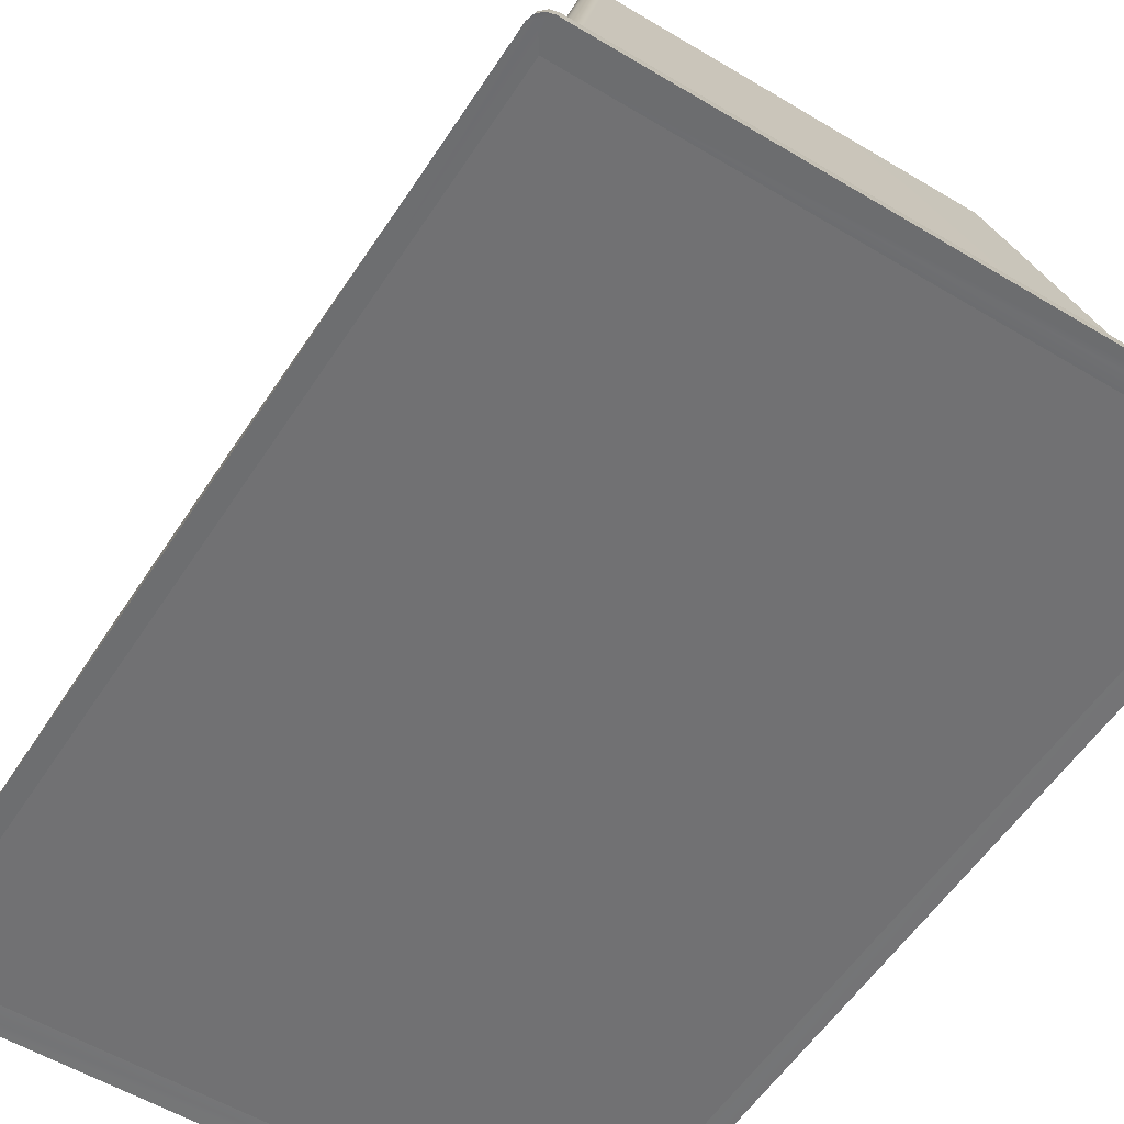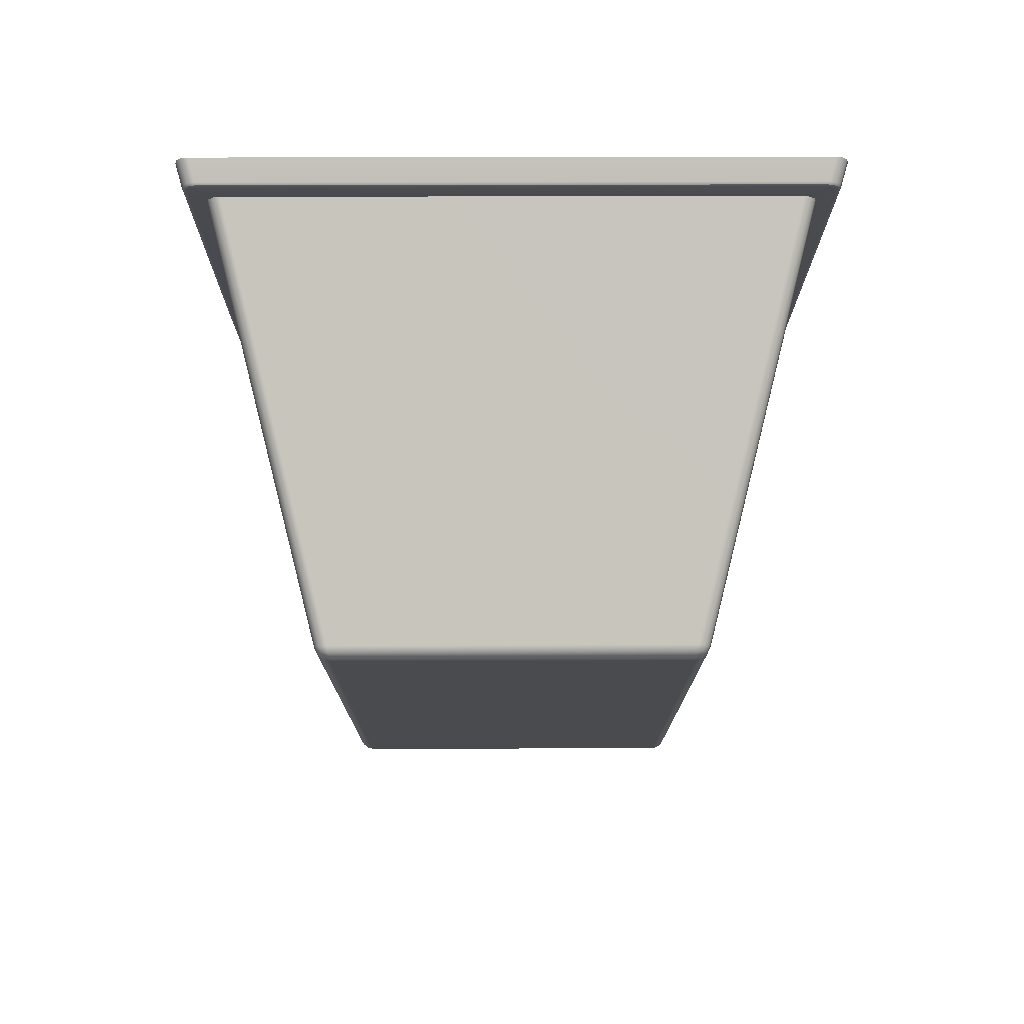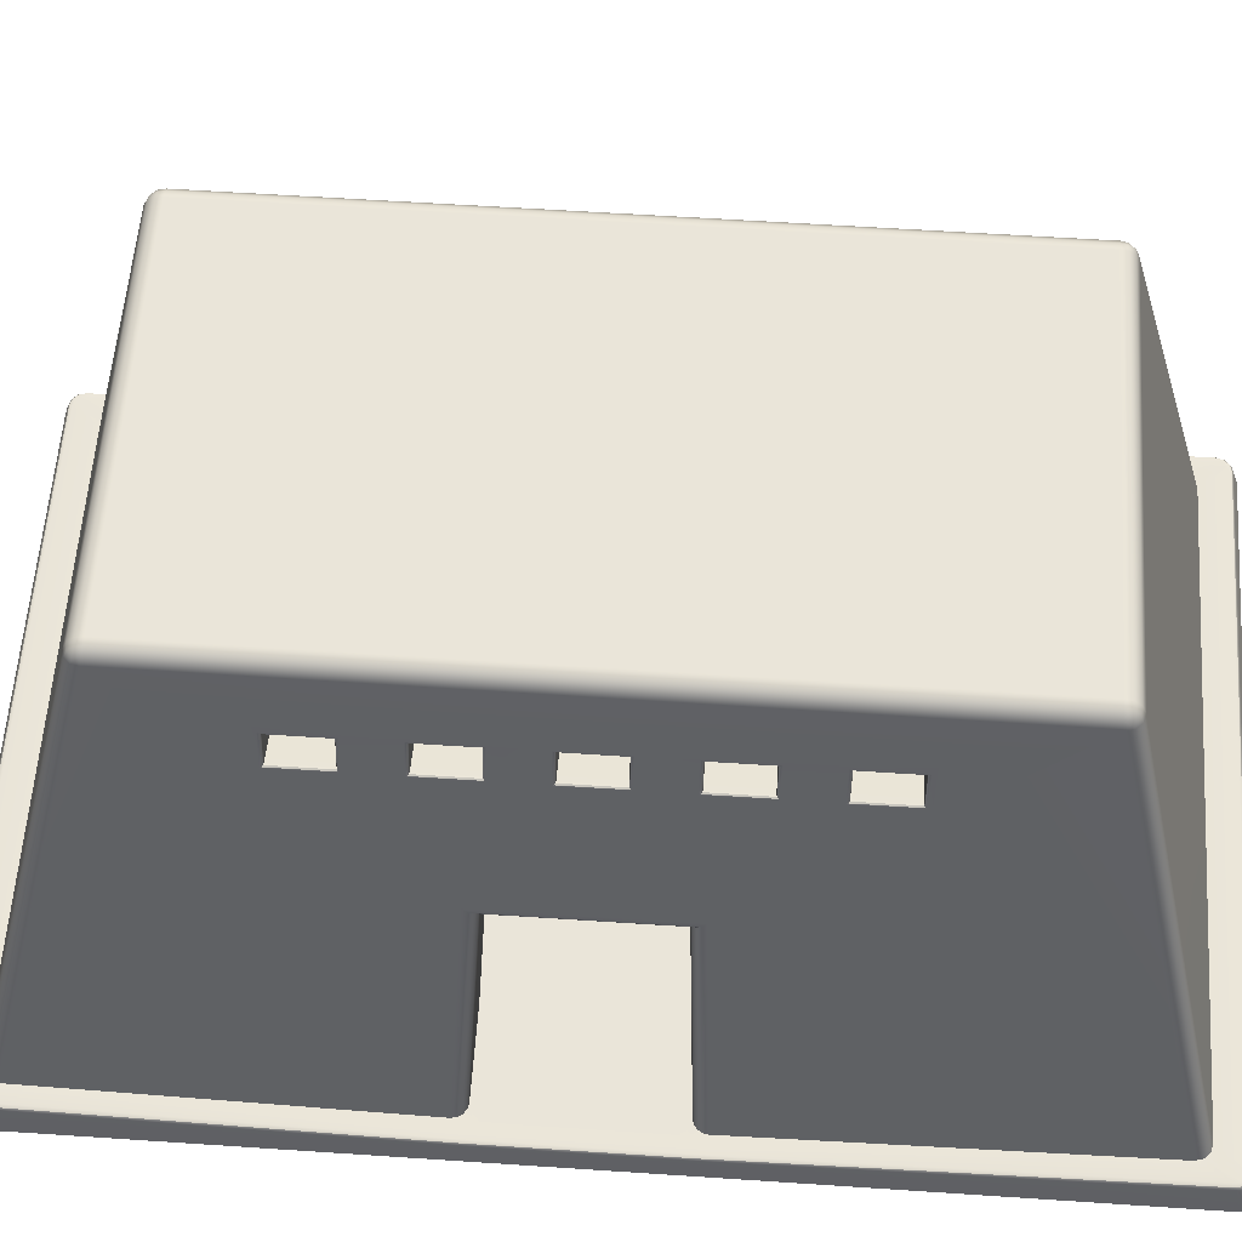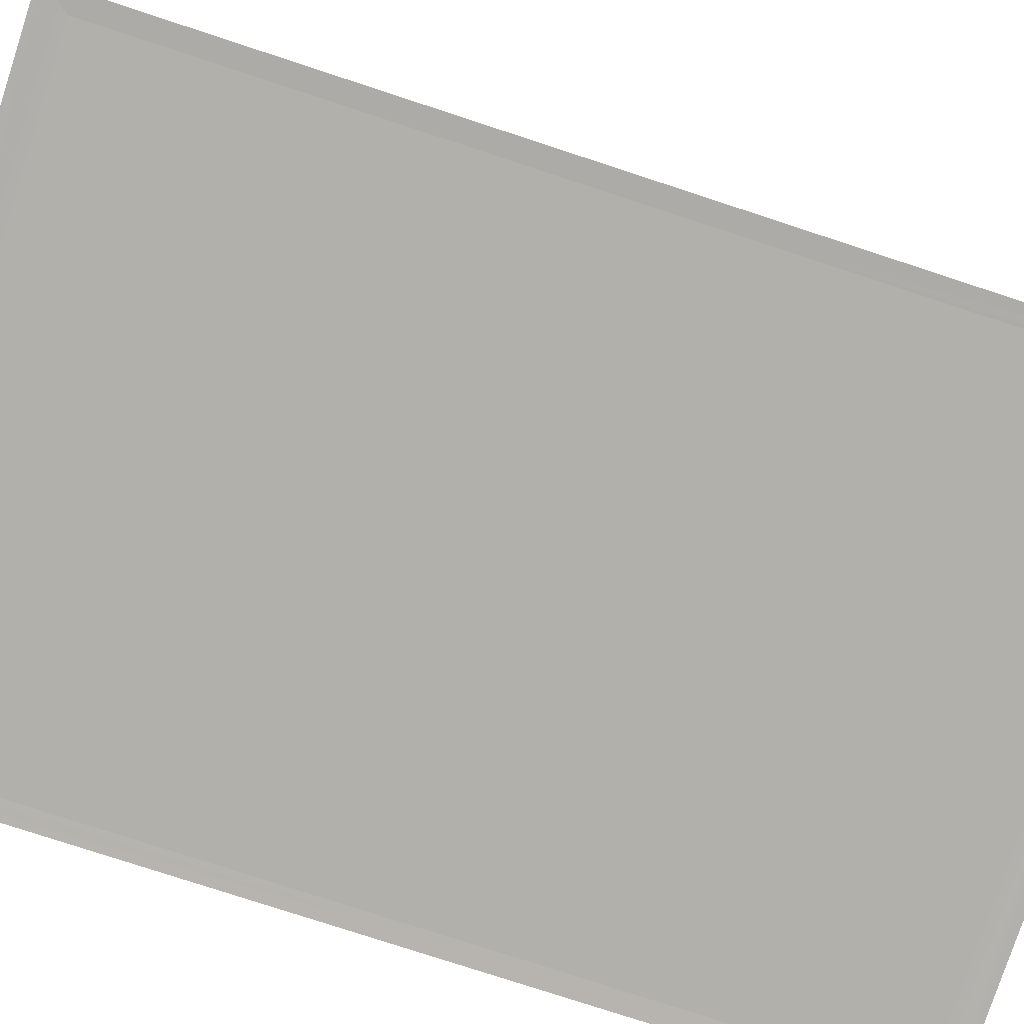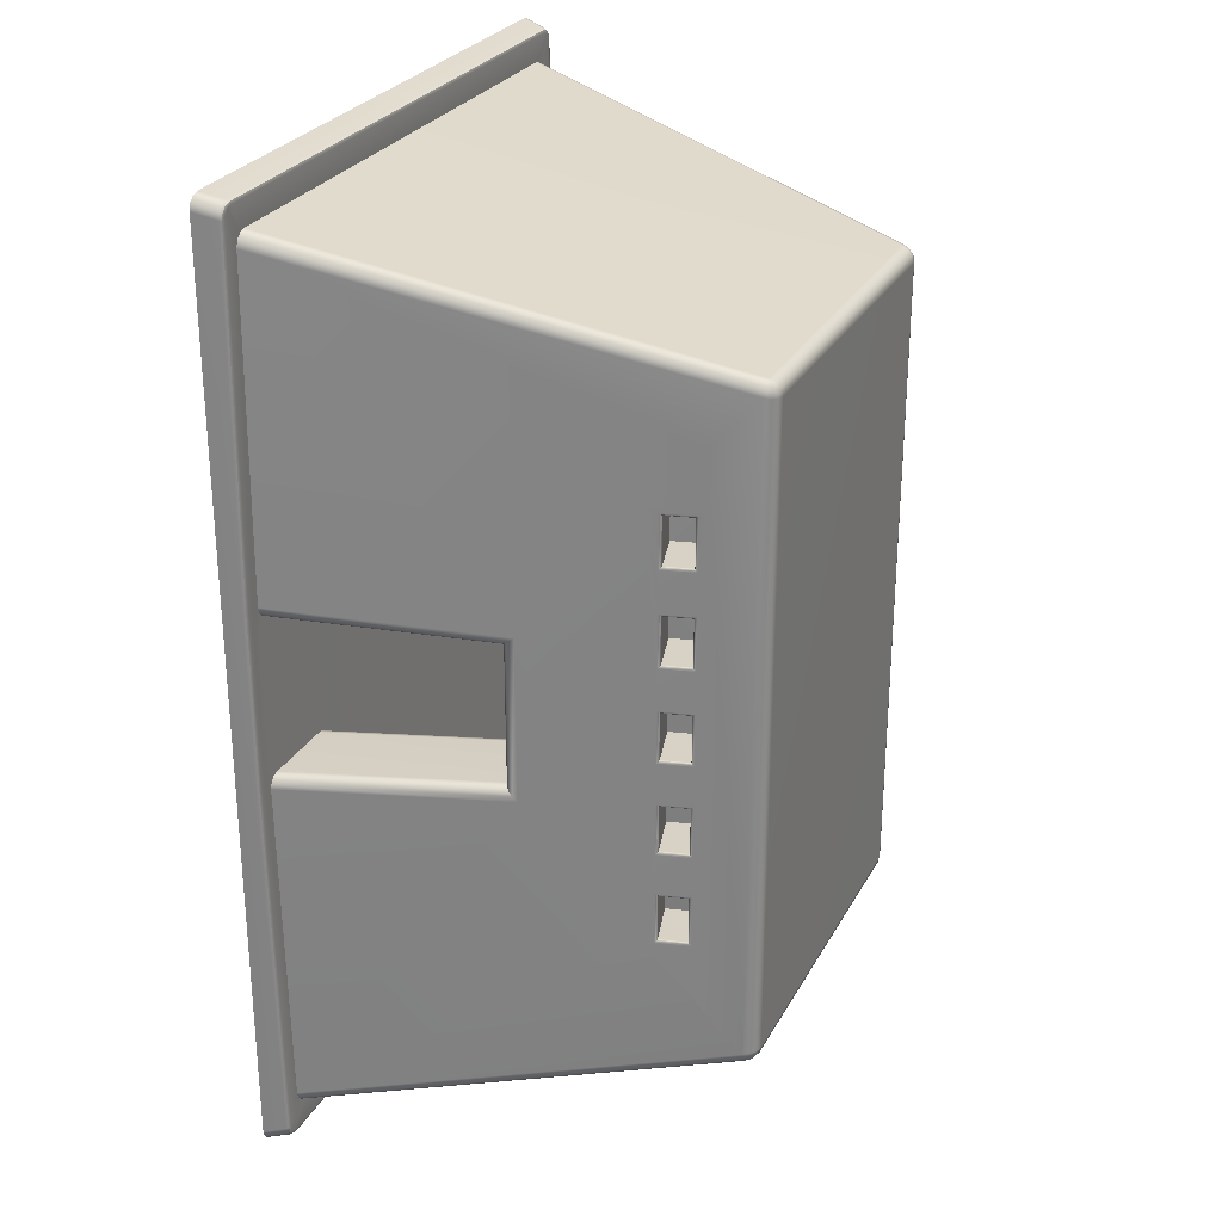
<metadata>
{"format":"obj","ext":"obj","renderer":"f3d","projection":"perspective","resolution":1024,"background":"white","views":[{"elev":-55.3,"azim":147.6,"up":"+Y"},{"elev":76.1,"azim":179.9,"up":"+Z"},{"elev":58.2,"azim":94.0,"up":"+Y"},{"elev":-78.5,"azim":71.9,"up":"+Y"},{"elev":27.2,"azim":113.5,"up":"+Z"}]}
</metadata>
<code>
g default
v -1.202 0.001389 -5.938
v 1.864 0.001389 -5.938
v -1.202 0.001389 -10.5
v 1.864 0.001389 -10.5
v 1.864 0.001389 -7.762
v 1.864 0.001389 -8.583
v 1.964 -0.002622 -7.733
v 1.964 -0.002622 -8.607
v 0.8584 2.19 -6.684
v 0.8584 2.19 -9.675
v 1.189 0.1106 -6.062
v 1.189 0.1106 -10.28
v -0.5548 2.19 -6.684
v -0.5548 2.19 -9.675
v -1.043 0.1106 -6.062
v -1.043 0.1106 -10.28
v 1.56 1.231 -7.759
v 1.561 1.205 -7.781
v 1.551 1.183 -7.801
v 1.533 1.167 -7.814
v 1.51 1.162 -7.819
v 1.782 0.1113 -7.766
v 1.807 0.1114 -7.761
v 1.828 0.1115 -7.747
v 1.842 0.1116 -7.727
v 1.846 0.1118 -7.703
v 1.895 0.1128 -7.751
v 1.847 0.1113 -7.816
v 1.56 1.232 -8.599
v 1.561 1.206 -8.577
v 1.551 1.183 -8.557
v 1.532 1.167 -8.543
v 1.509 1.162 -8.538
v 1.782 0.1113 -8.581
v 1.847 0.1113 -8.53
v 1.896 0.1129 -8.592
v 1.846 0.1118 -8.644
v 1.842 0.1116 -8.62
v 1.828 0.1114 -8.599
v 1.807 0.1114 -8.585
v 1.119 1.162 -7.819
v 1.094 1.166 -7.815
v 1.071 1.177 -7.802
v 1.055 1.194 -7.783
v 1.046 1.214 -7.761
v 1.119 1.162 -8.538
v 1.094 1.166 -8.543
v 1.071 1.178 -8.556
v 1.054 1.196 -8.576
v 1.045 1.218 -8.601
v 1.321 0.1113 -7.706
v 1.328 0.1113 -7.729
v 1.343 0.1113 -7.748
v 1.364 0.1113 -7.761
v 1.388 0.1113 -7.766
v 1.326 0.1113 -7.81
v 1.321 0.1113 -8.64
v 1.326 0.1113 -8.536
v 1.388 0.1113 -8.581
v 1.364 0.1113 -8.585
v 1.343 0.1113 -8.598
v 1.328 0.1113 -8.617
v 1.847 0.1113 -7.791
v 1.871 0.1121 -7.759
v 1.847 0.1113 -7.766
v 1.872 0.1121 -8.586
v 1.847 0.1113 -8.555
v 1.847 0.1113 -8.581
v -0.6349 2.256 -6.522
v -0.6092 2.256 -6.496
v -0.5742 2.256 -6.487
v -0.5682 2.29 -6.503
v -0.5649 2.314 -6.531
v -0.5649 2.322 -6.566
v -0.5998 2.314 -6.566
v -0.628 2.29 -6.563
v -0.6442 2.256 -6.557
v 1.289 2.293 -6.56
v 1.262 2.314 -6.565
v 1.227 2.322 -6.566
v 1.229 2.314 -6.532
v 1.233 2.293 -6.504
v 1.24 2.261 -6.488
v 1.273 2.261 -6.497
v 1.296 2.261 -6.521
v 1.305 2.261 -6.553
v -0.6273 2.293 -9.877
v -0.5995 2.314 -9.872
v -0.565 2.322 -9.871
v -0.5664 2.314 -9.905
v -0.5711 2.293 -9.933
v -0.5782 2.261 -9.949
v -0.6106 2.261 -9.94
v -0.6343 2.261 -9.916
v -0.643 2.261 -9.884
v 1.297 2.256 -9.915
v 1.271 2.256 -9.94
v 1.236 2.256 -9.95
v 1.23 2.29 -9.934
v 1.227 2.314 -9.905
v 1.227 2.322 -9.871
v 1.262 2.314 -9.871
v 1.29 2.29 -9.874
v 1.306 2.256 -9.88
v -1.168 0.125 -10.39
v -1.158 0.125 -10.43
v -1.132 0.125 -10.46
v -1.097 0.125 -10.46
v 1.759 0.125 -10.46
v 1.795 0.1249 -10.46
v 1.821 0.1247 -10.43
v 1.83 0.1245 -10.39
v -1.097 0.125 -5.972
v -1.132 0.125 -5.981
v -1.158 0.125 -6.007
v -1.168 0.125 -6.043
v 1.83 0.1245 -6.042
v 1.821 0.1247 -6.007
v 1.795 0.1249 -5.981
v 1.759 0.125 -5.972
v 1.964 -0.002622 -5.86
v 1.954 -0.002622 -5.825
v 1.929 -0.002622 -5.799
v 1.894 -0.002622 -5.79
v 1.934 -0.001418 -5.834
v -1.302 -0.002622 -5.86
v -1.272 -0.001418 -5.834
v -1.232 -0.002622 -5.79
v -1.267 -0.002622 -5.799
v -1.292 -0.002622 -5.825
v 1.894 -0.002622 -10.65
v 1.929 -0.002622 -10.64
v 1.954 -0.002622 -10.61
v 1.964 -0.002622 -10.58
v 1.934 -0.001418 -10.6
v -1.302 -0.002622 -10.58
v -1.292 -0.002622 -10.61
v -1.267 -0.002622 -10.64
v -1.232 -0.002622 -10.65
v -1.272 -0.001418 -10.6
v -0.6235 2.285 -6.532
v -0.5988 2.285 -6.508
v -0.5952 2.309 -6.536
v 1.285 2.288 -6.531
v 1.258 2.31 -6.535
v 1.262 2.288 -6.508
v -0.6233 2.288 -9.906
v -0.5958 2.31 -9.901
v -0.6001 2.288 -9.929
v 1.286 2.285 -9.904
v 1.261 2.285 -9.929
v 1.257 2.309 -9.901
v 1.948 0.09545 -7.736
v 1.941 0.1088 -7.738
v 1.927 0.1139 -7.742
v 1.927 0.1139 -8.6
v 1.941 0.1089 -8.603
v 1.948 0.09557 -8.605
v -1.192 0.1286 -5.844
v -1.195 0.1242 -5.83
v -1.199 0.1121 -5.821
v -1.22 0.1286 -5.851
v -1.228 0.1244 -5.839
v -1.234 0.1127 -5.831
v -1.24 0.1286 -5.87
v -1.252 0.1244 -5.863
v -1.26 0.1128 -5.857
v -1.27 0.1121 -5.892
v -1.261 0.1241 -5.896
v -1.247 0.1285 -5.899
v 1.922 0.1125 -5.857
v 1.915 0.1242 -5.862
v 1.903 0.1284 -5.87
v 1.91 0.1281 -5.899
v 1.924 0.1237 -5.896
v 1.932 0.1117 -5.892
v 1.896 0.1127 -5.831
v 1.891 0.1243 -5.839
v 1.883 0.1285 -5.851
v 1.861 0.1121 -5.821
v 1.857 0.1242 -5.83
v 1.854 0.1285 -5.844
v 1.896 0.1127 -10.61
v 1.891 0.1243 -10.6
v 1.883 0.1285 -10.59
v 1.854 0.1285 -10.59
v 1.857 0.1242 -10.61
v 1.861 0.1121 -10.62
v 1.922 0.1125 -10.58
v 1.915 0.1242 -10.57
v 1.902 0.1284 -10.57
v 1.932 0.1118 -10.55
v 1.924 0.1237 -10.54
v 1.909 0.1281 -10.54
v -1.26 0.1128 -10.58
v -1.252 0.1244 -10.57
v -1.24 0.1286 -10.57
v -1.247 0.1285 -10.54
v -1.261 0.1241 -10.54
v -1.27 0.1121 -10.54
v -1.234 0.1127 -10.61
v -1.228 0.1244 -10.6
v -1.22 0.1286 -10.59
v -1.199 0.1121 -10.62
v -1.195 0.1242 -10.61
v -1.192 0.1286 -10.59
v 1.356 2.055 -6.794
v 1.357 2.051 -9.624
v 1.417 1.808 -7.084
v 1.418 1.805 -9.316
v 1.357 2.052 -9.317
v 1.356 2.055 -7.084
v 1.146 1.794 -7.12
v 1.111 1.932 -7.12
v 1.146 1.793 -7.36
v 1.111 1.932 -7.36
v 1.146 1.792 -8.56
v 1.112 1.931 -8.56
v 1.146 1.792 -8.8
v 1.112 1.93 -8.8
v 1.146 1.793 -8.08
v 1.111 1.931 -8.08
v 1.146 1.793 -8.32
v 1.112 1.931 -8.32
v 1.146 1.792 -9.04
v 1.112 1.93 -9.04
v 1.146 1.792 -9.28
v 1.112 1.93 -9.28
v 1.146 1.793 -7.6
v 1.111 1.932 -7.6
v 1.146 1.793 -7.84
v 1.111 1.931 -7.84
v 1.366 2.014 -7.106
v 1.366 2.007 -7.113
v 1.362 2 -7.119
v 1.356 1.997 -7.12
v 1.366 2.014 -7.375
v 1.366 2.006 -7.367
v 1.362 2 -7.362
v 1.356 1.996 -7.36
v 1.407 1.848 -7.106
v 1.404 1.854 -7.113
v 1.398 1.858 -7.118
v 1.39 1.858 -7.12
v 1.408 1.846 -9.294
v 1.404 1.852 -9.287
v 1.398 1.856 -9.282
v 1.391 1.856 -9.28
v 1.367 2.012 -9.294
v 1.367 2.004 -9.287
v 1.363 1.998 -9.282
v 1.357 1.994 -9.28
v 1.407 1.848 -7.374
v 1.404 1.854 -7.367
v 1.398 1.858 -7.362
v 1.39 1.858 -7.36
v 1.408 1.847 -8.546
v 1.404 1.853 -8.553
v 1.398 1.857 -8.558
v 1.391 1.857 -8.56
v 1.408 1.846 -8.814
v 1.404 1.853 -8.807
v 1.398 1.856 -8.802
v 1.391 1.857 -8.8
v 1.367 2.012 -8.546
v 1.367 2.005 -8.553
v 1.363 1.999 -8.558
v 1.356 1.995 -8.56
v 1.367 2.012 -8.814
v 1.367 2.005 -8.807
v 1.363 1.999 -8.802
v 1.356 1.995 -8.8
v 1.408 1.847 -7.854
v 1.404 1.854 -7.847
v 1.398 1.857 -7.842
v 1.39 1.857 -7.84
v 1.366 2.013 -7.854
v 1.366 2.006 -7.847
v 1.363 2 -7.842
v 1.356 1.996 -7.84
v 1.367 2.012 -9.026
v 1.367 2.005 -9.033
v 1.363 1.998 -9.038
v 1.357 1.995 -9.04
v 1.367 2.013 -8.066
v 1.366 2.006 -8.073
v 1.363 1.999 -8.078
v 1.356 1.996 -8.08
v 1.367 2.013 -8.334
v 1.366 2.005 -8.327
v 1.363 1.999 -8.322
v 1.356 1.995 -8.32
v 1.408 1.846 -9.026
v 1.404 1.853 -9.033
v 1.398 1.856 -9.038
v 1.391 1.856 -9.04
v 1.408 1.847 -8.066
v 1.404 1.853 -8.073
v 1.398 1.857 -8.078
v 1.39 1.857 -8.08
v 1.408 1.847 -8.334
v 1.404 1.853 -8.327
v 1.398 1.857 -8.322
v 1.391 1.857 -8.32
v 1.408 1.847 -7.586
v 1.404 1.854 -7.593
v 1.398 1.858 -7.598
v 1.39 1.858 -7.6
v 1.366 2.013 -7.586
v 1.366 2.006 -7.593
v 1.363 2 -7.598
v 1.356 1.996 -7.6
g Bigloo
f 6 3 4
f 14 13 15 16
f 1 5 2
f 6 5 1 3
f 1 2 125 124 128 127
f 2 5 7 121 125
f 5 6 8 7
f 6 4 135 134 8
f 4 3 140 139 131 135
f 3 1 127 126 136 140
f 10 9 13 14
f 9 11 15 13
f 11 12 16 15
f 12 10 14 16
f 22 28 35 34 59 58 56 55
f 51 56 58 57 12 11
f 21 20 23 22
f 20 19 24 23
f 19 18 25 24
f 18 17 26 25
f 45 44 52 51
f 44 43 53 52
f 43 42 54 53
f 42 41 55 54
f 33 21 41 46
f 21 22 55 41
f 34 33 46 59
f 50 45 9 10
f 45 51 11 9
f 57 50 10 12
f 56 51 52
f 56 52 53
f 56 53 54
f 56 54 55
f 58 59 60
f 58 60 61
f 58 61 62
f 58 62 57
f 20 21 33 32
f 19 20 32 31
f 17 18 30 29
f 18 19 31 30
f 32 33 34 40
f 31 32 40 39
f 29 30 38 37
f 30 31 39 38
f 44 45 50 49
f 43 44 49 48
f 41 42 47 46
f 42 43 48 47
f 49 50 57 62
f 48 49 62 61
f 46 47 60 59
f 47 48 61 60
f 22 23 63 28
f 28 63 64 27
f 27 64 25 26
f 23 24 65 63
f 63 65 64
f 64 65 24 25
f 37 38 66 36
f 36 66 67 35
f 35 67 40 34
f 38 39 68 66
f 66 68 67
f 67 68 39 40
f 71 70 114 113
f 70 69 115 114
f 69 77 116 115
f 74 73 81 80
f 73 72 82 81
f 72 71 83 82
f 77 76 87 95
f 76 75 88 87
f 75 74 89 88
f 80 79 102 101
f 79 78 103 102
f 78 86 104 103
f 86 85 118 117
f 85 84 119 118
f 84 83 120 119
f 92 91 99 98
f 91 90 100 99
f 90 89 101 100
f 95 94 106 105
f 94 93 107 106
f 93 92 108 107
f 98 97 110 109
f 97 96 111 110
f 96 104 112 111
f 113 120 83 71
f 74 80 101 89
f 92 98 109 108
f 105 116 77 95
f 212 86 207
f 117 26 17 209
f 104 208 210 112
f 125 121 122
f 125 122 123
f 125 123 124
f 127 128 129
f 127 129 130
f 127 130 126
f 135 131 132
f 135 132 133
f 135 133 134
f 140 136 137
f 140 137 138
f 140 138 139
f 76 77 69 141
f 141 69 70 142
f 70 71 72 142
f 142 72 73 143
f 73 74 75 143
f 143 75 76 141
f 141 142 143
f 85 86 78 144
f 144 78 79 145
f 79 80 81 145
f 145 81 82 146
f 82 83 84 146
f 146 84 85 144
f 144 145 146
f 94 95 87 147
f 147 87 88 148
f 88 89 90 148
f 148 90 91 149
f 91 92 93 149
f 149 93 94 147
f 147 148 149
f 103 104 96 150
f 150 96 97 151
f 97 98 99 151
f 151 99 100 152
f 100 101 102 152
f 152 102 103 150
f 150 151 152
f 155 154 157 156
f 154 153 158 157
f 167 166 169 168
f 166 165 170 169
f 173 172 175 174
f 172 171 176 175
f 185 184 187 186
f 184 183 188 187
f 197 196 199 198
f 196 195 200 199
f 158 153 7 8
f 36 35 28 27 155 156
f 176 171 122 121
f 171 177 123 122
f 177 180 124 123
f 188 183 132 131
f 183 189 133 132
f 189 192 134 133
f 200 195 137 136
f 195 201 138 137
f 201 204 139 138
f 161 128 124 180
f 176 121 7 153
f 192 158 8 134
f 204 188 131 139
f 200 136 126 168
f 120 113 159 182
f 112 37 36 156 194
f 108 109 186 206
f 116 105 198 170
f 27 26 117 174 155
f 115 116 170 165
f 113 114 162 159
f 114 115 165 162
f 117 118 173 174
f 118 119 179 173
f 119 120 182 179
f 167 168 126 130
f 161 164 129 128
f 164 167 130 129
f 109 110 185 186
f 110 111 191 185
f 111 112 194 191
f 105 106 197 198
f 106 107 203 197
f 107 108 206 203
f 161 160 163 164
f 160 159 162 163
f 164 163 166 167
f 163 162 165 166
f 171 172 178 177
f 172 173 179 178
f 153 154 175 176
f 154 155 174 175
f 177 178 181 180
f 178 179 182 181
f 159 160 181 182
f 160 161 180 181
f 183 184 190 189
f 184 185 191 190
f 189 190 193 192
f 190 191 194 193
f 156 157 193 194
f 157 158 192 193
f 195 196 202 201
f 196 197 203 202
f 168 169 199 200
f 169 170 198 199
f 201 202 205 204
f 202 203 206 205
f 186 187 205 206
f 187 188 204 205
f 209 212 207
f 210 209 17 29
f 208 211 210
f 104 211 208
f 104 86 212 211
f 210 211 249 245
f 237 212 233
f 212 209 241 233
f 209 273 305
f 277 273 297 285
f 289 301 257 265
f 269 261 293 281
f 237 253 305 309
f 211 269 281
f 209 253 241
f 209 305 253
f 301 210 257
f 209 297 273
f 209 210 301 297
f 261 210 293
f 257 210 261
f 293 210 245
f 211 281 249
f 211 289 265
f 211 265 269
f 309 212 237
f 285 212 277
f 277 212 309
f 211 212 285 289
f 236 244 213 214
f 244 256 215 213
f 256 240 216 215
f 240 236 214 216
f 268 260 217 218
f 260 264 219 217
f 264 272 220 219
f 272 268 218 220
f 288 300 221 222
f 300 304 223 221
f 304 292 224 223
f 292 288 222 224
f 284 296 225 226
f 296 248 227 225
f 248 252 228 227
f 252 284 226 228
f 312 308 229 230
f 308 276 231 229
f 276 280 232 231
f 280 312 230 232
f 235 236 240 239
f 233 234 238 237
f 234 235 239 238
f 239 240 256 255
f 237 238 254 253
f 238 239 255 254
f 236 235 243 244
f 235 234 242 243
f 234 233 241 242
f 247 248 296 295
f 245 246 294 293
f 246 247 295 294
f 248 247 251 252
f 247 246 250 251
f 246 245 249 250
f 244 243 255 256
f 243 242 254 255
f 242 241 253 254
f 259 260 268 267
f 257 258 266 265
f 258 259 267 266
f 260 259 263 264
f 259 258 262 263
f 258 257 261 262
f 267 268 272 271
f 265 266 270 269
f 266 267 271 270
f 264 263 271 272
f 263 262 270 271
f 262 261 269 270
f 275 276 308 307
f 273 274 306 305
f 274 275 307 306
f 276 275 279 280
f 275 274 278 279
f 274 273 277 278
f 252 251 283 284
f 251 250 282 283
f 250 249 281 282
f 287 288 292 291
f 285 286 290 289
f 286 287 291 290
f 291 292 304 303
f 289 290 302 301
f 290 291 303 302
f 284 283 295 296
f 283 282 294 295
f 282 281 293 294
f 288 287 299 300
f 287 286 298 299
f 286 285 297 298
f 300 299 303 304
f 299 298 302 303
f 298 297 301 302
f 307 308 312 311
f 305 306 310 309
f 306 307 311 310
f 280 279 311 312
f 279 278 310 311
f 278 277 309 310
f 117 209 207
f 112 210 29 37
f 117 207 86

</code>
